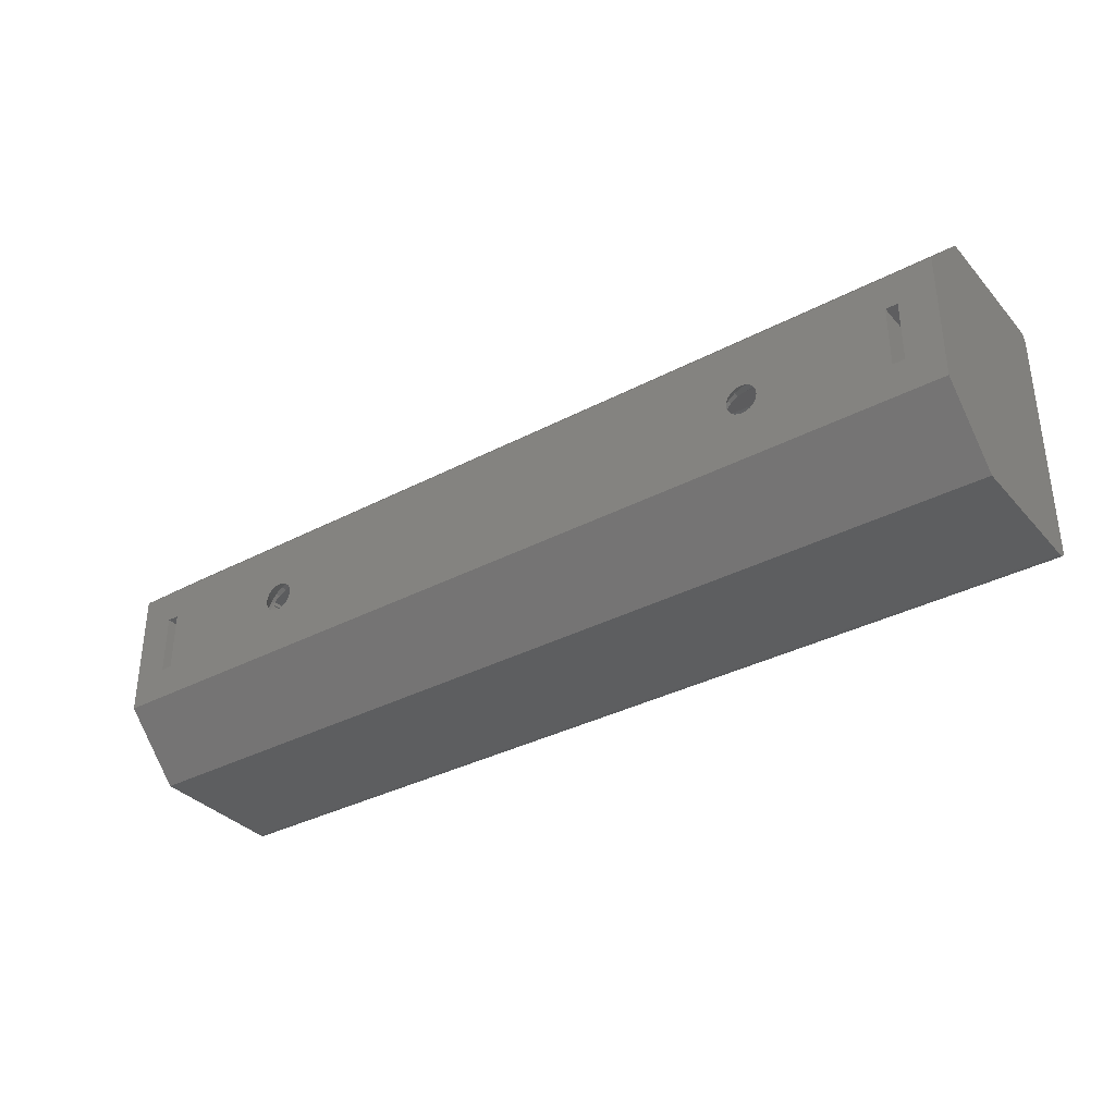
<metadata>
{"format":"stl","ext":"stl","renderer":"f3d","projection":"perspective","resolution":1024,"background":"white","views":[{"elev":-34.8,"azim":-144.8,"up":"+Y"}]}
</metadata>
<code>
# stl→obj: 431 verts, 868 faces
v -34.96 0.3849 18.29
v -34.96 -1.264 4.939
v -34.99 0.3849 4.013
v 34.96 0.3849 18.29
v 34.93 0.3849 4.013
v 34.96 -1.264 4.939
v 37 2.506 4.013
v 37 2.506 1.907e-06
v 35.98 2.506 9.537e-07
v 35.98 2.506 4.013
v 35.98 5.17 9.537e-07
v 35.98 5.17 4.013
v -36.01 2.506 4.013
v -35.98 2.506 9.537e-07
v -37 2.506 1.907e-06
v -37 2.506 4.013
v -35.98 0.3849 18.29
v -35.98 0.3849 4.013
v -35.98 -1.301 18.29
v -35.98 -1.301 4.013
v -37 -1.301 4.013
v -37 -1.301 18.29
v 35.98 -1.301 18.29
v 37 -1.301 18.29
v 37 -1.301 4.013
v 35.98 -1.301 4.013
v 35.98 0.3849 4.013
v 35.98 0.3849 18.29
v 40.06 -5.934 17.3
v -40.06 -5.934 17.3
v -40.06 -5.934 5.462
v 40.06 -5.934 5.462
v -36.96 3.754 18.28
v -36.96 5.17 18.28
v -37 5.17 18.28
v -37 3.754 18.28
v -37 3.754 16.75
v -37 5.17 16.75
v -36.27 5.17 16.75
v -36.27 3.754 16.75
v 36.97 3.754 18.28
v 36.28 3.754 16.75
v 37 3.754 16.75
v 37 3.754 18.28
v -5.634 -4.565 12.94
v -5.634 -3.898 14.89
v 10.76 -3.898 14.89
v 10.76 -4.565 12.94
v -5.634 -4.811 15.58
v 10.76 -4.811 15.58
v 10.76 -4.624 15.58
v -5.634 -4.624 15.58
v -5.634 -4.408 15.55
v 10.76 -4.408 15.55
v -5.634 -4.227 15.51
v 10.76 -4.227 15.51
v -5.634 -4.082 15.45
v 10.76 -4.082 15.45
v -5.634 -3.973 15.37
v 10.76 -3.973 15.37
v -5.634 -3.9 15.28
v 10.76 -3.9 15.28
v -5.634 -3.864 15.16
v 10.76 -3.864 15.16
v -5.634 -3.863 15.03
v 10.76 -3.863 15.03
v 34.86 -1.264 4.939
v 34.86 0.3849 4.013
v 34.86 -2.725 6.121
v 34.96 -2.725 6.121
v 34.96 -3.182 7.527
v 34.86 -3.182 7.527
v 34.96 -4.063 9.113
v 34.86 -4.063 9.113
v -34.89 0.3849 4.013
v -34.89 -1.264 4.939
v -34.89 -1.478 5.111
v -34.96 -2.725 6.121
v -34.89 -2.725 6.121
v -34.89 -3.182 7.527
v -34.96 -3.182 7.527
v -34.89 -3.897 8.815
v -34.96 -4.063 9.113
v -34.89 -4.063 9.113
v 34.86 -4.486 13.67
v 34.86 -4.686 11.83
v -34.89 -4.686 11.83
v -34.89 -4.486 13.67
v 34.86 0.554 3.121
v -34.89 0.554 3.121
v -34.89 -1.21 4.317
v 34.86 -1.21 4.317
v 34.86 -4.456 9.711
v -34.89 -4.456 9.711
v 34.86 -3.775 7.691
v -34.89 -3.775 7.691
v 34.86 -2.676 5.864
v -34.89 -2.676 5.864
v 37 5.17 18.28
v 36.98 5.17 18.29
v -26.38 4.399 2.026
v -26.08 3.681 2.144
v -26.08 3.681 1.831
v -26.38 4.399 1.831
v -25.61 3.064 2.245
v -25.61 3.064 1.831
v -24.99 2.591 2.322
v -24.99 2.591 1.831
v -24.27 2.293 2.428
v -23.5 2.192 2.468
v -23.5 2.192 1.831
v -24.27 2.293 1.831
v -22.73 2.293 2.428
v -22.73 2.293 1.831
v -22.15 2.534 2.332
v -22.01 2.591 2.322
v -22.01 2.591 1.831
v -21.39 3.064 2.245
v -21.39 3.064 1.831
v -20.92 3.681 2.144
v -20.92 3.681 1.831
v -20.62 4.399 2.026
v -20.62 4.399 1.831
v -20.59 4.638 1.987
v -20.52 5.17 2.016
v -20.52 5.17 1.831
v -22.17 5.17 9.537e-07
v -22.21 4.826 9.537e-07
v -22.35 4.505 9.537e-07
v -22.56 4.229 9.537e-07
v -22.83 4.018 9.537e-07
v -23.16 3.885 9.537e-07
v -23.5 3.839 9.537e-07
v -23.84 3.885 9.537e-07
v -24.17 4.018 9.537e-07
v -24.44 4.229 9.537e-07
v -24.65 4.505 9.537e-07
v -24.79 4.826 9.537e-07
v -26.48 5.17 1.831
v -24.83 5.17 9.537e-07
v 20.51 4.399 2.026
v 20.8 3.681 2.144
v 20.8 3.681 1.831
v 20.51 4.399 1.831
v 21.28 3.064 2.245
v 21.28 3.064 1.831
v 21.89 2.591 2.322
v 21.89 2.591 1.831
v 22.61 2.293 2.428
v 23.38 2.192 2.468
v 23.38 2.192 1.831
v 22.61 2.293 1.831
v 24.15 2.293 2.428
v 24.15 2.293 1.831
v 24.74 2.534 2.332
v 24.87 2.591 2.322
v 24.87 2.591 1.831
v 25.49 3.064 2.245
v 25.49 3.064 1.831
v 25.96 3.681 2.144
v 25.96 3.681 1.831
v 26.26 4.399 2.026
v 26.26 4.399 1.831
v 26.29 4.638 1.987
v 26.36 5.17 2.016
v 26.36 5.17 1.831
v 24.71 5.17 1.907e-06
v 24.67 4.826 1.907e-06
v 24.53 4.505 1.907e-06
v 24.32 4.229 1.907e-06
v 24.05 4.018 1.907e-06
v 23.73 3.885 1.907e-06
v 23.38 3.839 1.907e-06
v 23.04 3.885 1.907e-06
v 22.72 4.018 1.907e-06
v 22.44 4.229 1.907e-06
v 22.23 4.505 1.907e-06
v 22.1 4.826 1.907e-06
v 20.4 5.17 1.831
v 22.05 5.17 1.907e-06
v 40.06 -4.94 18.29
v 40.06 5.17 18.29
v 34.96 -4.917 18.29
v -40.06 -4.94 18.29
v -34.96 -4.917 18.29
v -40.06 5.17 18.29
v -37 5.17 18.29
v 37 5.17 1.907e-06
v 40.06 5.17 1.907e-06
v 40.06 -0.4717 2.861e-06
v -40.06 -0.4717 9.537e-07
v -37 5.17 9.537e-07
v -40.06 5.17 9.537e-07
v 34.86 5.17 4.013
v 10.76 -4.811 17.15
v -5.634 -4.811 17.15
v -5.634 -4.565 14.51
v 10.76 -4.565 14.51
v -26.41 4.638 1.987
v -34.89 4.638 1.987
v -34.89 2.534 2.332
v -24.85 2.534 2.332
v -26.48 5.17 2.016
v 20.47 4.638 1.987
v 20.4 5.17 2.016
v 22.03 2.534 2.332
v 34.86 2.534 2.332
v 34.86 4.638 1.987
v 34.86 5.17 2.016
v -40.06 -5.924 17.49
v 40.06 -5.924 17.49
v -40.06 -5.894 17.66
v 40.06 -5.894 17.66
v -40.06 -5.844 17.81
v 40.06 -5.844 17.81
v -40.06 -5.775 17.94
v 40.06 -5.775 17.94
v -40.06 -5.685 18.04
v 40.06 -5.685 18.04
v -40.06 -5.576 18.13
v 40.06 -5.576 18.13
v -40.06 -5.447 18.2
v 40.06 -5.447 18.2
v -40.06 -5.298 18.25
v 40.06 -5.298 18.25
v -40.06 -5.129 18.28
v 40.06 -5.129 18.28
v -36.01 5.17 4.013
v -35.98 5.17 0
v 36.28 5.17 16.75
v 37 5.17 16.75
v -34.89 5.17 4.013
v -34.89 5.17 2.016
v -34.96 9.955 18.29
v -34.99 9.955 4.013
v -34.96 11.6 4.939
v 34.96 9.955 18.29
v 34.96 11.6 4.939
v 34.93 9.955 4.013
v 37 7.834 4.013
v 35.98 7.834 4.013
v 35.98 7.834 9.537e-07
v 37 7.834 1.907e-06
v -36.01 7.834 4.013
v -37 7.834 4.013
v -37 7.834 1.907e-06
v -35.98 7.834 9.537e-07
v -35.98 9.955 18.29
v -35.98 9.955 4.013
v -35.98 11.64 18.29
v -35.98 11.64 4.013
v -37 11.64 4.013
v -37 11.64 18.29
v 35.98 11.64 18.29
v 35.98 11.64 4.013
v 37 11.64 4.013
v 37 11.64 18.29
v 35.98 9.955 4.013
v 35.98 9.955 18.29
v 40.06 16.27 17.3
v 40.06 16.27 5.462
v -40.06 16.27 5.462
v -40.06 16.27 17.3
v -36.96 6.586 18.28
v -37 6.586 18.28
v -37 6.586 16.75
v -36.27 6.586 16.75
v 36.97 6.586 18.28
v 37 6.586 18.28
v 37 6.586 16.75
v 36.28 6.586 16.75
v -5.634 14.91 12.94
v 10.76 14.91 12.94
v 10.76 14.24 14.89
v -5.634 14.24 14.89
v -5.634 15.15 15.58
v -5.634 14.96 15.58
v 10.76 14.96 15.58
v 10.76 15.15 15.58
v -5.634 14.75 15.55
v 10.76 14.75 15.55
v -5.634 14.57 15.51
v 10.76 14.57 15.51
v -5.634 14.42 15.45
v 10.76 14.42 15.45
v -5.634 14.31 15.37
v 10.76 14.31 15.37
v -5.634 14.24 15.28
v 10.76 14.24 15.28
v -5.634 14.2 15.16
v 10.76 14.2 15.16
v -5.634 14.2 15.03
v 10.76 14.2 15.03
v 34.86 11.6 4.939
v 34.86 9.955 4.013
v 34.96 13.07 6.121
v 34.86 13.07 6.121
v 34.96 13.52 7.527
v 34.86 13.52 7.527
v 34.96 14.4 9.113
v 34.86 14.4 9.113
v -34.89 9.955 4.013
v -34.89 11.6 4.939
v -34.89 11.82 5.111
v -34.89 13.07 6.121
v -34.96 13.07 6.121
v -34.89 13.52 7.527
v -34.96 13.52 7.527
v -34.89 14.24 8.815
v -34.89 14.4 9.113
v -34.96 14.4 9.113
v 34.86 14.83 13.67
v -34.89 14.83 13.67
v -34.89 15.03 11.83
v 34.86 15.03 11.83
v 34.86 9.786 3.121
v 34.86 11.55 4.317
v -34.89 11.55 4.317
v -34.89 9.786 3.121
v -34.89 14.8 9.711
v 34.86 14.8 9.711
v -34.89 14.12 7.691
v 34.86 14.12 7.691
v -34.89 13.02 5.864
v 34.86 13.02 5.864
v -26.38 5.941 2.026
v -26.38 5.941 1.831
v -26.08 6.659 1.831
v -26.08 6.659 2.144
v -25.61 7.276 1.831
v -25.61 7.276 2.245
v -24.99 7.749 1.831
v -24.99 7.749 2.322
v -24.27 8.047 2.428
v -24.27 8.047 1.831
v -23.5 8.148 1.831
v -23.5 8.148 2.468
v -22.73 8.047 1.831
v -22.73 8.047 2.428
v -22.15 7.806 2.332
v -22.01 7.749 1.831
v -22.01 7.749 2.322
v -21.39 7.276 1.831
v -21.39 7.276 2.245
v -20.92 6.659 1.831
v -20.92 6.659 2.144
v -20.62 5.941 1.831
v -20.62 5.941 2.026
v -20.59 5.702 1.987
v -22.21 5.514 9.537e-07
v -22.35 5.835 9.537e-07
v -22.56 6.111 9.537e-07
v -22.83 6.322 9.537e-07
v -23.16 6.455 9.537e-07
v -23.5 6.501 9.537e-07
v -23.84 6.455 9.537e-07
v -24.17 6.322 9.537e-07
v -24.44 6.111 9.537e-07
v -24.65 5.835 9.537e-07
v -24.79 5.514 9.537e-07
v 20.51 5.941 2.026
v 20.51 5.941 1.831
v 20.8 6.659 1.831
v 20.8 6.659 2.144
v 21.28 7.276 1.831
v 21.28 7.276 2.245
v 21.89 7.749 1.831
v 21.89 7.749 2.322
v 22.61 8.047 2.428
v 22.61 8.047 1.831
v 23.38 8.148 1.831
v 23.38 8.148 2.468
v 24.15 8.047 1.831
v 24.15 8.047 2.428
v 24.74 7.806 2.332
v 24.87 7.749 1.831
v 24.87 7.749 2.322
v 25.49 7.276 1.831
v 25.49 7.276 2.245
v 25.96 6.659 1.831
v 25.96 6.659 2.144
v 26.26 5.941 1.831
v 26.26 5.941 2.026
v 26.29 5.702 1.987
v 24.67 5.514 1.907e-06
v 24.53 5.835 1.907e-06
v 24.32 6.111 1.907e-06
v 24.05 6.322 1.907e-06
v 23.73 6.455 1.907e-06
v 23.38 6.501 1.907e-06
v 23.04 6.455 1.907e-06
v 22.72 6.322 1.907e-06
v 22.44 6.111 1.907e-06
v 22.23 5.835 1.907e-06
v 22.1 5.514 1.907e-06
v -34.96 15.26 18.29
v 34.96 15.26 18.29
v 40.06 15.28 18.29
v -40.06 15.28 18.29
v -40.06 10.81 9.537e-07
v 40.06 10.81 2.861e-06
v 10.76 15.15 17.15
v 10.76 14.91 14.51
v -5.634 14.91 14.51
v -5.634 15.15 17.15
v -24.85 7.806 2.332
v -34.89 7.806 2.332
v -34.89 5.702 1.987
v -26.41 5.702 1.987
v 20.47 5.702 1.987
v 22.03 7.806 2.332
v 34.86 7.806 2.332
v 34.86 5.702 1.987
v -40.06 16.26 17.49
v 40.06 16.26 17.49
v -40.06 16.23 17.66
v 40.06 16.23 17.66
v -40.06 16.18 17.81
v 40.06 16.18 17.81
v -40.06 16.11 17.94
v 40.06 16.11 17.94
v -40.06 16.03 18.04
v 40.06 16.03 18.04
v -40.06 15.92 18.13
v 40.06 15.92 18.13
v -40.06 15.79 18.2
v 40.06 15.79 18.2
v -40.06 15.64 18.25
v 40.06 15.64 18.25
v -40.06 15.47 18.28
v 40.06 15.47 18.28
f 1 2 3
f 4 5 6
f 7 8 9
f 9 10 7
f 11 12 10
f 10 9 11
f 13 14 15
f 15 16 13
f 17 1 3
f 3 18 17
f 19 17 18
f 18 20 19
f 21 22 19
f 19 20 21
f 23 24 25
f 25 26 23
f 27 28 23
f 23 26 27
f 4 28 27
f 27 5 4
f 29 30 31
f 31 32 29
f 33 34 35
f 35 36 33
f 37 38 39
f 39 40 37
f 39 34 33
f 33 40 39
f 33 36 37
f 37 40 33
f 41 42 43
f 43 44 41
f 45 46 47
f 47 48 45
f 49 50 51
f 51 52 49
f 53 52 51
f 51 54 53
f 55 53 54
f 54 56 55
f 57 55 56
f 56 58 57
f 59 57 58
f 58 60 59
f 61 59 60
f 60 62 61
f 63 61 62
f 62 64 63
f 65 63 64
f 64 66 65
f 46 65 66
f 66 47 46
f 67 6 5
f 5 68 67
f 67 69 70
f 70 6 67
f 71 70 69
f 69 72 71
f 73 71 72
f 72 74 73
f 75 3 2
f 2 76 75
f 77 76 2
f 77 2 78
f 77 78 79
f 80 79 78
f 78 81 80
f 82 80 81
f 82 81 83
f 82 83 84
f 85 86 87
f 87 88 85
f 89 90 91
f 91 92 89
f 87 86 93
f 93 94 87
f 94 93 95
f 95 96 94
f 96 95 97
f 97 98 96
f 98 97 92
f 92 91 98
f 44 25 24
f 99 44 24
f 99 24 100
f 101 102 103
f 103 104 101
f 102 105 106
f 106 103 102
f 105 107 108
f 108 106 105
f 109 110 111
f 111 112 109
f 111 110 113
f 113 114 111
f 115 116 117
f 115 117 114
f 115 114 113
f 117 116 118
f 118 119 117
f 119 118 120
f 120 121 119
f 121 120 122
f 122 123 121
f 124 125 126
f 124 126 123
f 124 123 122
f 126 127 128
f 128 123 126
f 123 128 129
f 129 121 123
f 119 121 129
f 129 130 119
f 117 119 130
f 130 131 117
f 117 131 132
f 132 114 117
f 111 114 132
f 132 133 111
f 112 111 133
f 133 134 112
f 112 134 135
f 135 108 112
f 108 135 136
f 136 106 108
f 103 106 136
f 136 137 103
f 104 103 137
f 137 138 104
f 139 104 138
f 138 140 139
f 141 142 143
f 143 144 141
f 142 145 146
f 146 143 142
f 145 147 148
f 148 146 145
f 149 150 151
f 151 152 149
f 151 150 153
f 153 154 151
f 155 156 157
f 155 157 154
f 155 154 153
f 157 156 158
f 158 159 157
f 159 158 160
f 160 161 159
f 161 160 162
f 162 163 161
f 164 165 166
f 164 166 163
f 164 163 162
f 166 167 168
f 168 163 166
f 161 163 168
f 168 169 161
f 161 169 170
f 170 159 161
f 159 170 171
f 171 157 159
f 154 157 171
f 171 172 154
f 151 154 172
f 172 173 151
f 152 151 173
f 173 174 152
f 148 152 174
f 174 175 148
f 148 175 176
f 176 146 148
f 143 146 176
f 176 177 143
f 143 177 178
f 178 144 143
f 179 144 178
f 178 180 179
f 181 182 100
f 181 100 24
f 181 24 23
f 23 28 4
f 23 4 183
f 181 23 183
f 184 181 183
f 184 183 185
f 185 1 17
f 185 17 19
f 184 185 19
f 184 19 22
f 186 184 22
f 186 22 187
f 133 132 175
f 14 133 175
f 14 175 174
f 14 174 173
f 8 188 189
f 8 189 190
f 9 8 190
f 173 9 190
f 14 173 190
f 15 14 190
f 15 190 191
f 192 15 191
f 192 191 193
f 1 185 83
f 1 83 81
f 1 81 78
f 1 78 2
f 73 183 4
f 71 73 4
f 70 71 4
f 70 4 6
f 16 15 192
f 37 16 192
f 38 37 192
f 64 62 60
f 66 64 60
f 66 60 58
f 47 66 58
f 47 58 56
f 47 56 54
f 47 54 51
f 47 51 50
f 47 50 48
f 59 61 63
f 59 63 65
f 57 59 65
f 57 65 46
f 55 57 46
f 53 55 46
f 52 53 46
f 49 52 46
f 49 46 45
f 27 26 25
f 25 7 10
f 27 25 10
f 5 27 10
f 68 5 10
f 68 10 12
f 68 12 194
f 88 84 83
f 88 83 185
f 185 195 196
f 88 185 196
f 88 196 197
f 88 197 198
f 195 185 183
f 198 195 183
f 73 74 85
f 183 73 85
f 198 183 85
f 88 198 85
f 199 200 201
f 101 199 201
f 102 101 201
f 105 102 201
f 107 105 201
f 107 201 202
f 139 203 199
f 104 139 199
f 104 199 101
f 108 107 202
f 112 108 202
f 112 202 109
f 204 205 125
f 125 124 204
f 141 204 124
f 141 124 122
f 141 122 120
f 142 141 120
f 142 120 118
f 145 142 118
f 145 118 116
f 147 145 116
f 206 147 116
f 206 116 115
f 89 207 155
f 89 155 153
f 89 153 150
f 89 150 149
f 206 115 113
f 149 206 113
f 89 149 113
f 89 113 110
f 90 89 110
f 90 110 109
f 90 109 202
f 90 202 201
f 207 208 164
f 207 164 162
f 207 162 160
f 207 160 158
f 207 158 156
f 207 156 155
f 208 209 165
f 165 164 208
f 179 205 204
f 144 179 204
f 144 204 141
f 148 147 206
f 152 148 206
f 152 206 149
f 31 191 190
f 190 32 31
f 196 195 198
f 198 197 196
f 210 30 29
f 29 211 210
f 212 210 211
f 211 213 212
f 214 212 213
f 213 215 214
f 216 214 215
f 215 217 216
f 218 216 217
f 217 219 218
f 220 218 219
f 219 221 220
f 222 220 221
f 221 223 222
f 224 222 223
f 223 225 224
f 226 224 225
f 225 227 226
f 184 226 227
f 227 181 184
f 191 31 30
f 30 210 212
f 191 30 212
f 212 214 216
f 216 218 220
f 212 216 220
f 220 222 224
f 224 226 184
f 220 224 184
f 212 220 184
f 191 212 184
f 191 184 186
f 193 191 186
f 181 227 225
f 225 223 221
f 181 225 221
f 221 219 217
f 217 215 213
f 221 217 213
f 181 221 213
f 213 211 29
f 29 32 190
f 213 29 190
f 181 213 190
f 181 190 189
f 182 181 189
f 14 13 228
f 228 229 14
f 41 44 99
f 99 100 41
f 43 42 230
f 230 231 43
f 42 41 100
f 100 230 42
f 188 8 7
f 7 25 44
f 7 44 43
f 188 7 43
f 188 43 231
f 134 133 14
f 135 134 14
f 136 135 14
f 137 136 14
f 138 137 14
f 140 138 14
f 140 14 229
f 13 16 21
f 21 20 18
f 13 21 18
f 228 13 18
f 228 18 3
f 228 3 75
f 228 75 232
f 22 21 16
f 16 37 36
f 22 16 36
f 187 22 36
f 187 36 35
f 79 80 82
f 79 82 84
f 84 88 87
f 87 94 96
f 84 87 96
f 79 84 96
f 79 96 98
f 77 79 98
f 76 77 98
f 98 91 90
f 76 98 90
f 75 76 90
f 90 201 200
f 75 90 200
f 232 75 200
f 232 200 233
f 209 208 207
f 207 89 92
f 207 92 97
f 97 95 93
f 93 86 85
f 93 85 74
f 97 93 74
f 74 72 69
f 97 74 69
f 97 69 67
f 207 97 67
f 207 67 68
f 209 207 68
f 209 68 194
f 200 199 203
f 203 233 200
f 176 175 132
f 177 176 132
f 178 177 132
f 180 178 132
f 180 132 131
f 180 131 130
f 180 130 129
f 180 129 128
f 180 128 127
f 11 9 173
f 11 173 172
f 11 172 171
f 11 171 170
f 11 170 169
f 11 169 168
f 11 168 167
f 234 235 236
f 237 238 239
f 240 241 242
f 242 243 240
f 11 242 241
f 241 12 11
f 244 245 246
f 246 247 244
f 248 249 235
f 235 234 248
f 250 251 249
f 249 248 250
f 252 251 250
f 250 253 252
f 254 255 256
f 256 257 254
f 258 255 254
f 254 259 258
f 237 239 258
f 258 259 237
f 260 261 262
f 262 263 260
f 264 265 35
f 35 34 264
f 266 267 39
f 39 38 266
f 39 267 264
f 264 34 39
f 264 267 266
f 266 265 264
f 268 269 270
f 270 271 268
f 272 273 274
f 274 275 272
f 276 277 278
f 278 279 276
f 280 281 278
f 278 277 280
f 282 283 281
f 281 280 282
f 284 285 283
f 283 282 284
f 286 287 285
f 285 284 286
f 288 289 287
f 287 286 288
f 290 291 289
f 289 288 290
f 292 293 291
f 291 290 292
f 275 274 293
f 293 292 275
f 294 295 239
f 239 238 294
f 294 238 296
f 296 297 294
f 298 299 297
f 297 296 298
f 300 301 299
f 299 298 300
f 302 303 236
f 236 235 302
f 304 305 306
f 304 306 236
f 304 236 303
f 307 308 306
f 306 305 307
f 309 310 311
f 309 311 308
f 309 308 307
f 312 313 314
f 314 315 312
f 316 317 318
f 318 319 316
f 314 320 321
f 321 315 314
f 320 322 323
f 323 321 320
f 322 324 325
f 325 323 322
f 324 318 317
f 317 325 324
f 99 100 257
f 257 256 269
f 99 257 269
f 326 327 328
f 328 329 326
f 329 328 330
f 330 331 329
f 331 330 332
f 332 333 331
f 334 335 336
f 336 337 334
f 336 338 339
f 339 337 336
f 340 339 338
f 340 338 341
f 340 341 342
f 341 343 344
f 344 342 341
f 343 345 346
f 346 344 343
f 345 347 348
f 348 346 345
f 349 348 347
f 349 347 126
f 349 126 125
f 126 347 350
f 350 127 126
f 347 345 351
f 351 350 347
f 343 352 351
f 351 345 343
f 341 353 352
f 352 343 341
f 341 338 354
f 354 353 341
f 336 355 354
f 354 338 336
f 335 356 355
f 355 336 335
f 335 332 357
f 357 356 335
f 332 330 358
f 358 357 332
f 328 359 358
f 358 330 328
f 327 360 359
f 359 328 327
f 139 140 360
f 360 327 139
f 361 362 363
f 363 364 361
f 364 363 365
f 365 366 364
f 366 365 367
f 367 368 366
f 369 370 371
f 371 372 369
f 371 373 374
f 374 372 371
f 375 374 373
f 375 373 376
f 375 376 377
f 376 378 379
f 379 377 376
f 378 380 381
f 381 379 378
f 380 382 383
f 383 381 380
f 384 383 382
f 384 382 166
f 384 166 165
f 166 382 385
f 385 167 166
f 380 386 385
f 385 382 380
f 380 378 387
f 387 386 380
f 378 376 388
f 388 387 378
f 373 389 388
f 388 376 373
f 371 390 389
f 389 373 371
f 370 391 390
f 390 371 370
f 367 392 391
f 391 370 367
f 367 365 393
f 393 392 367
f 363 394 393
f 393 365 363
f 363 362 395
f 395 394 363
f 179 180 395
f 395 362 179
f 186 187 253
f 248 234 396
f 250 248 396
f 237 259 254
f 397 237 254
f 100 182 398
f 257 100 398
f 254 257 398
f 397 254 398
f 397 398 399
f 396 397 399
f 250 396 399
f 253 250 399
f 186 253 399
f 192 193 400
f 189 188 243
f 401 189 243
f 401 243 242
f 401 242 390
f 392 354 355
f 392 355 247
f 391 392 247
f 390 391 247
f 401 390 247
f 401 247 246
f 400 401 246
f 192 400 246
f 234 236 306
f 234 306 308
f 234 308 311
f 234 311 396
f 296 238 237
f 237 397 300
f 237 300 298
f 296 237 298
f 192 246 245
f 192 245 266
f 38 192 266
f 274 273 279
f 274 279 278
f 274 278 281
f 274 281 283
f 274 283 285
f 287 289 291
f 287 291 293
f 285 287 293
f 274 285 293
f 276 272 275
f 290 288 286
f 292 290 286
f 292 286 284
f 275 292 284
f 275 284 282
f 275 282 280
f 275 280 277
f 276 275 277
f 295 194 12
f 295 12 241
f 241 240 256
f 256 255 258
f 241 256 258
f 241 258 239
f 295 241 239
f 312 301 300
f 312 300 397
f 397 396 402
f 397 402 403
f 312 397 403
f 313 312 403
f 313 403 404
f 313 404 405
f 405 402 396
f 313 405 396
f 313 396 311
f 313 311 310
f 333 406 407
f 407 408 409
f 407 409 326
f 407 326 329
f 407 329 331
f 333 407 331
f 327 326 409
f 409 203 139
f 327 409 139
f 335 334 406
f 406 333 332
f 335 406 332
f 410 349 125
f 125 205 410
f 411 340 342
f 349 410 361
f 348 349 361
f 346 348 361
f 346 361 364
f 344 346 364
f 344 364 366
f 342 344 366
f 342 366 368
f 411 342 368
f 319 407 406
f 319 406 334
f 319 334 337
f 339 340 411
f 339 411 369
f 375 412 316
f 374 375 316
f 372 374 316
f 369 372 316
f 339 369 316
f 337 339 316
f 319 337 316
f 412 375 377
f 412 377 379
f 412 379 381
f 412 381 383
f 412 383 384
f 412 384 413
f 413 384 165
f 165 209 413
f 362 361 410
f 410 205 179
f 362 410 179
f 370 369 411
f 411 368 367
f 370 411 367
f 262 261 401
f 401 400 262
f 405 404 403
f 403 402 405
f 414 415 260
f 260 263 414
f 416 417 415
f 415 414 416
f 418 419 417
f 417 416 418
f 420 421 419
f 419 418 420
f 422 423 421
f 421 420 422
f 424 425 423
f 423 422 424
f 426 427 425
f 425 424 426
f 428 429 427
f 427 426 428
f 430 431 429
f 429 428 430
f 399 398 431
f 431 430 399
f 399 430 428
f 428 426 424
f 399 428 424
f 424 422 420
f 420 418 416
f 424 420 416
f 399 424 416
f 416 414 263
f 263 262 400
f 416 263 400
f 399 416 400
f 186 399 400
f 193 186 400
f 401 261 260
f 260 415 417
f 401 260 417
f 417 419 421
f 421 423 425
f 417 421 425
f 425 427 429
f 429 431 398
f 425 429 398
f 417 425 398
f 401 417 398
f 189 401 398
f 182 189 398
f 247 229 228
f 228 244 247
f 268 100 99
f 99 269 268
f 270 231 230
f 230 271 270
f 271 230 100
f 100 268 271
f 188 231 270
f 269 256 240
f 270 269 240
f 188 270 240
f 188 240 243
f 140 229 247
f 247 355 356
f 247 356 357
f 247 357 358
f 247 358 359
f 247 359 360
f 140 247 360
f 228 232 302
f 228 302 235
f 228 235 249
f 249 251 252
f 252 245 244
f 249 252 244
f 228 249 244
f 187 35 265
f 265 266 245
f 245 252 253
f 265 245 253
f 187 265 253
f 232 233 408
f 408 407 319
f 319 318 324
f 322 320 314
f 314 313 310
f 322 314 310
f 309 307 305
f 310 309 305
f 322 310 305
f 324 322 305
f 324 305 304
f 324 304 303
f 319 324 303
f 319 303 302
f 408 319 302
f 232 408 302
f 209 194 295
f 297 299 301
f 312 315 321
f 301 312 321
f 321 323 325
f 301 321 325
f 297 301 325
f 294 297 325
f 317 316 412
f 325 317 412
f 294 325 412
f 295 294 412
f 209 295 412
f 209 412 413
f 408 233 203
f 203 409 408
f 180 127 350
f 180 350 351
f 180 351 352
f 180 352 353
f 180 353 354
f 354 392 393
f 354 393 394
f 354 394 395
f 180 354 395
f 11 167 385
f 11 385 386
f 11 386 387
f 11 387 388
f 11 388 389
f 11 389 390
f 11 390 242
f 50 49 45
f 45 48 50
f 276 279 273
f 273 272 276

</code>
